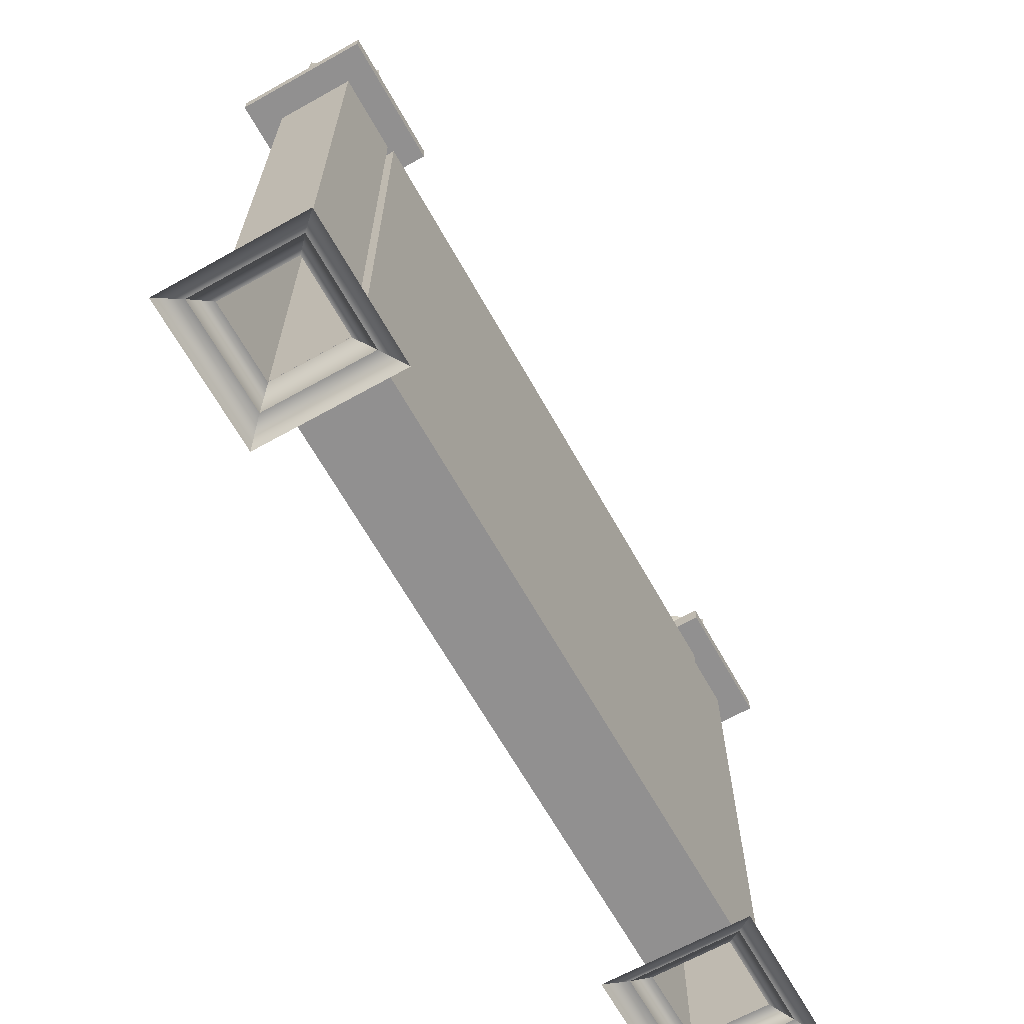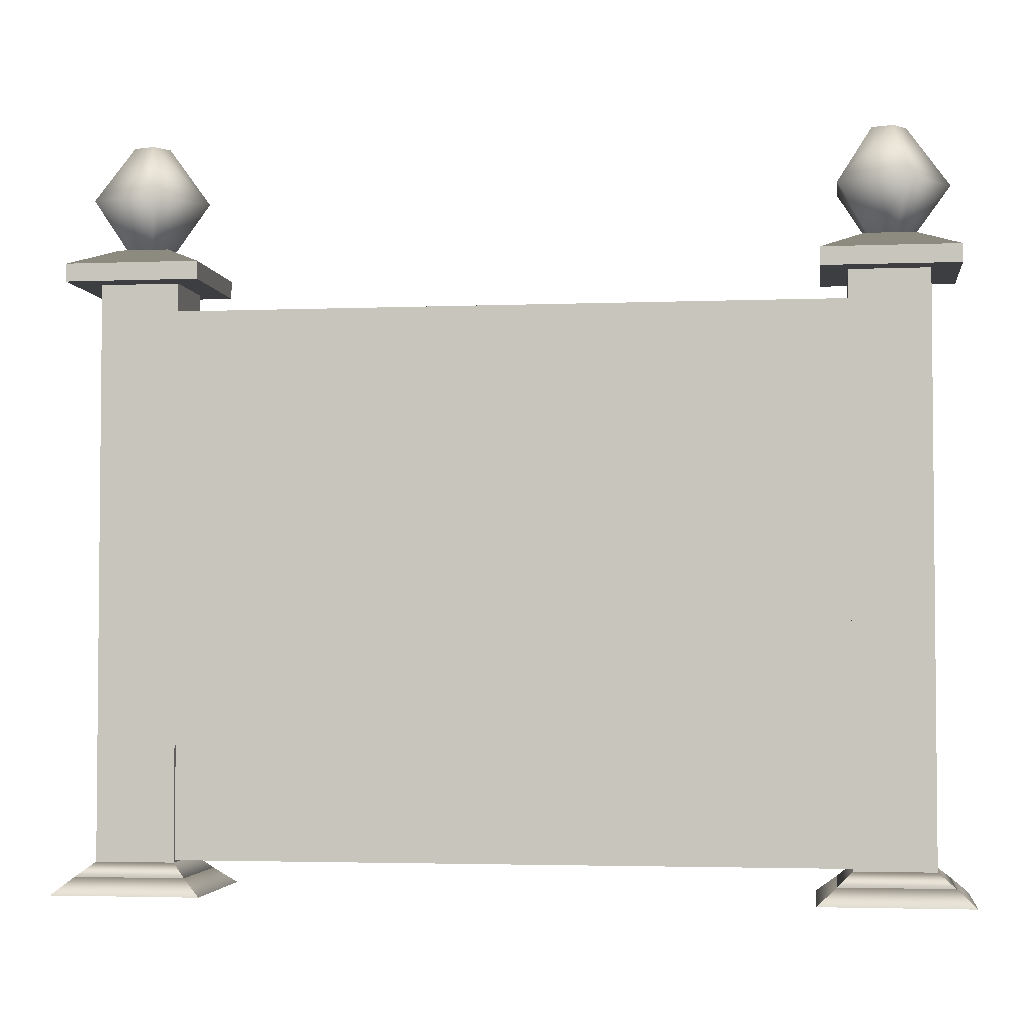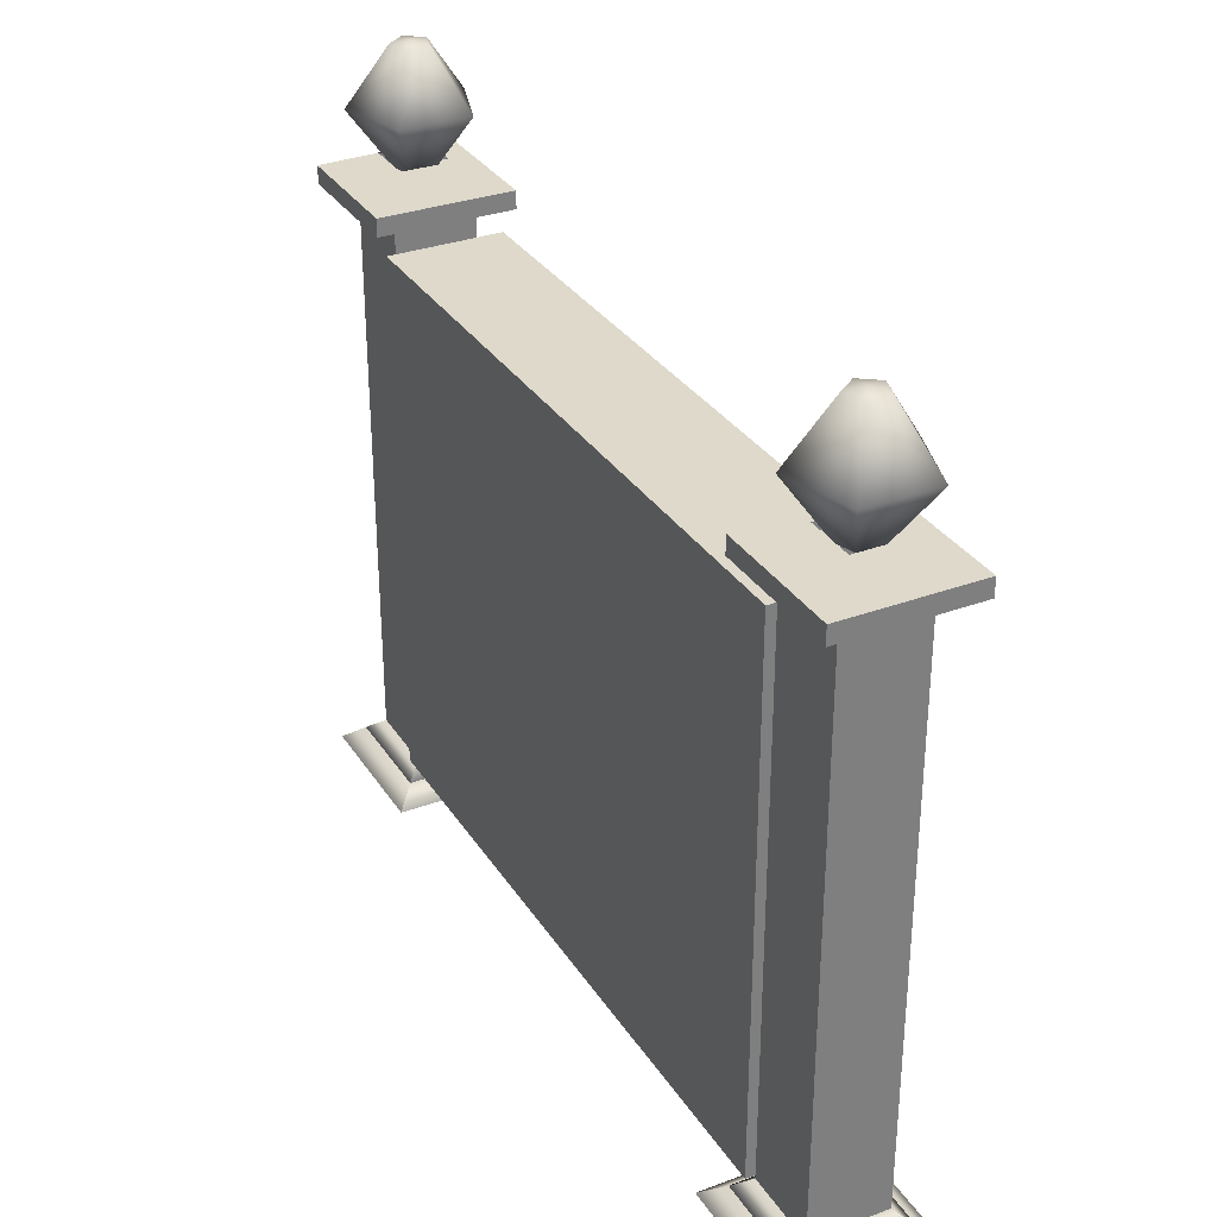
<metadata>
{"format":"obj","ext":"obj","renderer":"f3d","projection":"perspective","resolution":1024,"background":"white","views":[{"elev":-65.8,"azim":-60.7,"up":"+Z"},{"elev":-3.3,"azim":-172.3,"up":"+Z"},{"elev":31.7,"azim":62.5,"up":"+Z"}]}
</metadata>
<code>
v -19.11 -22.17 45.65
v -19.6 -22.17 48.73
v -17.7 -22.17 42.87
v -17.7 -22.17 42.87
v -19.6 -22.17 48.73
v -15.5 -22.17 40.67
v -15.5 -22.17 40.67
v -19.6 -22.17 48.73
v -12.72 -22.17 39.25
v -12.72 -22.17 39.25
v -19.6 -22.17 48.73
v -9.639 -22.17 38.76
v -9.639 -22.17 38.76
v -19.6 -22.17 48.73
v -6.56 -22.17 39.25
v -6.56 -22.17 39.25
v -19.6 -22.17 48.73
v -3.783 -22.17 40.67
v -3.783 -22.17 40.67
v -19.6 -22.17 48.73
v -1.579 -22.17 42.87
v -1.579 -22.17 42.87
v -19.6 -22.17 48.73
v -0.1633 -22.17 45.65
v -0.1633 -22.17 45.65
v -19.6 -22.17 48.73
v 0.3243 -22.17 48.73
v 0.3243 -22.17 48.73
v -19.6 -22.17 48.73
v -0.1633 -22.17 51.81
v -0.1633 -22.17 51.81
v -19.6 -22.17 48.73
v -1.579 -22.17 54.58
v -1.579 -22.17 54.58
v -19.6 -22.17 48.73
v -3.783 -22.17 56.79
v -3.783 -22.17 56.79
v -19.6 -22.17 48.73
v -6.56 -22.17 58.2
v -6.56 -22.17 58.2
v -19.6 -22.17 48.73
v -9.639 -22.17 58.69
v -9.639 -22.17 58.69
v -19.6 -22.17 48.73
v -12.72 -22.17 58.2
v -12.72 -22.17 58.2
v -19.6 -22.17 48.73
v -15.5 -22.17 56.79
v -15.5 -22.17 56.79
v -19.6 -22.17 48.73
v -17.7 -22.17 54.58
v -17.7 -22.17 54.58
v -19.6 -22.17 48.73
v -19.11 -22.17 51.81
v 144.5 28.74 250.8
v 144.5 -21.14 250.8
v -145.1 28.74 250.8
v 144.5 -21.14 250.8
v -145.1 -21.14 250.8
v -145.1 28.74 250.8
v 144.5 28.74 63.98
v 144.5 28.74 250.8
v -145.1 28.74 63.98
v 144.5 28.74 250.8
v -145.1 28.74 250.8
v -145.1 28.74 63.98
v -145.1 -21.14 63.98
v 144.5 -21.14 63.98
v -145.1 28.74 63.98
v 144.5 -21.14 63.98
v 144.5 28.74 63.98
v -145.1 28.74 63.98
v -145.1 -21.14 250.8
v -145.1 -21.14 63.98
v -145.1 28.74 250.8
v -145.1 -21.14 63.98
v -145.1 28.74 63.98
v -145.1 28.74 250.8
v 144.5 -21.14 63.98
v 144.5 -21.14 250.8
v 144.5 28.74 63.98
v 144.5 -21.14 250.8
v 144.5 28.74 250.8
v 144.5 28.74 63.98
v 144.5 17.26 14.21
v 144.5 17.26 63.98
v -145.1 17.26 14.21
v 144.5 17.26 63.98
v -145.1 17.26 63.98
v -145.1 17.26 14.21
v -145.1 -21.14 14.21
v 144.5 -21.14 14.21
v -145.1 17.26 14.21
v 144.5 -21.14 14.21
v 144.5 17.26 14.21
v -145.1 17.26 14.21
v -145.1 -21.14 63.98
v -145.1 -21.14 14.21
v -145.1 17.26 63.98
v -145.1 -21.14 14.21
v -145.1 17.26 14.21
v -145.1 17.26 63.98
v 144.5 -21.14 14.21
v 144.5 -21.14 63.98
v 144.5 17.26 14.21
v 144.5 -21.14 63.98
v 144.5 17.26 63.98
v 144.5 17.26 14.21
v 144.5 -21.14 63.98
v -145.1 -21.14 63.98
v 144.5 -21.14 250.8
v -145.1 -21.14 63.98
v -145.1 -21.14 250.8
v 144.5 -21.14 250.8
v 154.1 0 277.4
v 162.3 0 276.1
v 159.7 7.781 277.4
v 159.7 7.781 277.4
v 154.1 25.18 302.5
v 154.1 0 277.4
v 154.1 25.18 302.5
v 135.8 0 302.5
v 154.1 0 277.4
v 154.1 25.18 302.5
v 159.7 7.781 327.7
v 135.8 0 302.5
v 159.7 7.781 327.7
v 154.1 0 327.7
v 135.8 0 302.5
v 162.3 0 329
v 154.1 0 327.7
v 159.7 7.781 327.7
v 162.3 0 329
v 159.7 7.781 327.7
v 168.9 4.809 327.7
v 168.9 4.809 327.7
v 159.7 7.781 327.7
v 154.1 25.18 302.5
v 183.7 15.56 302.5
v 168.9 4.809 327.7
v 154.1 25.18 302.5
v 168.9 -4.809 327.7
v 168.9 4.809 327.7
v 183.7 15.56 302.5
v 162.3 0 329
v 168.9 4.809 327.7
v 168.9 -4.809 327.7
v 183.7 15.56 302.5
v 154.1 25.18 302.5
v 159.7 7.781 277.4
v 168.9 4.809 277.4
v 183.7 15.56 302.5
v 159.7 7.781 277.4
v 183.7 -15.56 302.5
v 183.7 15.56 302.5
v 168.9 4.809 277.4
v 183.7 -15.56 302.5
v 168.9 -4.809 327.7
v 183.7 15.56 302.5
v 159.7 -7.781 327.7
v 168.9 -4.809 327.7
v 183.7 -15.56 302.5
v 162.3 0 329
v 168.9 -4.809 327.7
v 159.7 -7.781 327.7
v 159.7 7.781 277.4
v 162.3 0 276.1
v 168.9 4.809 277.4
v 168.9 4.809 277.4
v 162.3 0 276.1
v 168.9 -4.809 277.4
v 168.9 -4.809 277.4
v 183.7 -15.56 302.5
v 168.9 4.809 277.4
v 154.1 -25.18 302.5
v 183.7 -15.56 302.5
v 168.9 -4.809 277.4
v 154.1 -25.18 302.5
v 159.7 -7.781 327.7
v 183.7 -15.56 302.5
v 154.1 0 327.7
v 159.7 -7.781 327.7
v 154.1 -25.18 302.5
v 162.3 0 329
v 159.7 -7.781 327.7
v 154.1 0 327.7
v 159.7 -7.781 277.4
v 154.1 -25.18 302.5
v 168.9 -4.809 277.4
v 135.8 0 302.5
v 154.1 -25.18 302.5
v 159.7 -7.781 277.4
v 135.8 0 302.5
v 154.1 0 327.7
v 154.1 -25.18 302.5
v 168.9 -4.809 277.4
v 162.3 0 276.1
v 159.7 -7.781 277.4
v 154.1 0 277.4
v 135.8 0 302.5
v 159.7 -7.781 277.4
v 159.7 -7.781 277.4
v 162.3 0 276.1
v 154.1 0 277.4
v 179.5 -17.26 264.8
v 179.5 17.26 264.8
v 179.5 -17.26 13.14
v 179.5 17.26 264.8
v 179.5 17.26 13.14
v 179.5 -17.26 13.14
v 145 17.26 13.14
v 179.5 17.26 13.14
v 145 17.26 264.8
v 179.5 17.26 13.14
v 179.5 17.26 264.8
v 145 17.26 264.8
v 179.5 -17.26 13.14
v 145 -17.26 13.14
v 179.5 -17.26 264.8
v 145 -17.26 13.14
v 145 -17.26 264.8
v 179.5 -17.26 264.8
v 133.4 -29.26 264.8
v 133.4 29.26 264.8
v 133.4 -29.26 272.6
v 133.4 29.26 264.8
v 133.4 29.26 272.6
v 133.4 -29.26 272.6
v 133.4 29.26 264.8
v 191.9 29.26 264.8
v 133.4 29.26 272.6
v 191.9 29.26 264.8
v 191.9 29.26 272.6
v 133.4 29.26 272.6
v 191.9 29.26 264.8
v 191.9 -29.26 264.8
v 191.9 29.26 272.6
v 191.9 -29.26 264.8
v 191.9 -29.26 272.6
v 191.9 29.26 272.6
v 191.9 -29.26 264.8
v 133.4 -29.26 264.8
v 191.9 -29.26 272.6
v 133.4 -29.26 264.8
v 133.4 -29.26 272.6
v 191.9 -29.26 272.6
v 179.5 -17.26 13.14
v 179.5 17.26 13.14
v 186.8 -24.2 7.192
v 179.5 17.26 13.14
v 186.8 24.2 7.192
v 186.8 -24.2 7.192
v 186.8 24.2 7.192
v 179.5 17.26 13.14
v 138.4 24.2 7.192
v 179.5 17.26 13.14
v 145 17.26 13.14
v 138.4 24.2 7.192
v 145 17.26 13.14
v 145 -17.26 13.14
v 138.4 24.2 7.192
v 145 -17.26 13.14
v 138.4 -24.2 7.192
v 138.4 24.2 7.192
v 145 -17.26 13.14
v 179.5 -17.26 13.14
v 138.4 -24.2 7.192
v 179.5 -17.26 13.14
v 186.8 -24.2 7.192
v 138.4 -24.2 7.192
v 186.8 -24.2 7.192
v 186.8 24.2 7.192
v 194.9 -32.61 -2.3e-05
v 186.8 24.2 7.192
v 194.9 32.61 -2e-05
v 194.9 -32.61 -2.3e-05
v 186.8 24.2 7.192
v 138.4 24.2 7.192
v 194.9 32.61 -2e-05
v 138.4 24.2 7.192
v 129.7 32.61 0
v 194.9 32.61 -2e-05
v 138.4 24.2 7.192
v 138.4 -24.2 7.192
v 129.7 32.61 0
v 138.4 -24.2 7.192
v 129.7 -32.61 0
v 129.7 32.61 0
v 129.7 -32.61 0
v 138.4 -24.2 7.192
v 194.9 -32.61 -2.3e-05
v 138.4 -24.2 7.192
v 186.8 -24.2 7.192
v 194.9 -32.61 -2.3e-05
v 145 17.26 264.8
v 145 -17.26 264.8
v 145 17.26 13.14
v 145 -17.26 264.8
v 145 -17.26 13.14
v 145 17.26 13.14
v -164.8 7.781 277.4
v -162.3 0 276.1
v -155.6 4.809 277.4
v -164.8 7.781 277.4
v -155.6 4.809 277.4
v -170.4 25.18 302.5
v -164.8 7.781 277.4
v -170.4 25.18 302.5
v -188.7 -3e-06 302.5
v -170.4 0 277.4
v -164.8 7.781 277.4
v -188.7 -3e-06 302.5
v -170.4 0 277.4
v -162.3 0 276.1
v -164.8 7.781 277.4
v -155.6 4.809 277.4
v -140.8 15.56 302.5
v -170.4 25.18 302.5
v -170.4 25.18 302.5
v -140.8 15.56 302.5
v -164.8 7.781 327.7
v -170.4 25.18 302.5
v -164.8 7.781 327.7
v -170.4 0 327.7
v -188.7 -3e-06 302.5
v -170.4 25.18 302.5
v -170.4 0 327.7
v -188.7 -3e-06 302.5
v -170.4 0 327.7
v -164.8 -7.781 327.7
v -170.4 -25.18 302.5
v -188.7 -3e-06 302.5
v -164.8 -7.781 327.7
v -170.4 0 277.4
v -188.7 -3e-06 302.5
v -170.4 -25.18 302.5
v -164.8 -7.781 277.4
v -170.4 0 277.4
v -170.4 -25.18 302.5
v -164.8 -7.781 277.4
v -162.3 0 276.1
v -170.4 0 277.4
v -140.8 15.56 302.5
v -155.6 4.809 327.7
v -164.8 7.781 327.7
v -162.3 0 329
v -164.8 7.781 327.7
v -155.6 4.809 327.7
v -162.3 0 329
v -164.8 -7.781 327.7
v -170.4 0 327.7
v -162.3 0 329
v -170.4 0 327.7
v -164.8 7.781 327.7
v -155.6 -4.809 277.4
v -162.3 0 276.1
v -164.8 -7.781 277.4
v -155.6 -4.809 277.4
v -164.8 -7.781 277.4
v -140.8 -15.56 302.5
v -155.6 -4.809 277.4
v -140.8 -15.56 302.5
v -140.8 15.56 302.5
v -155.6 4.809 277.4
v -155.6 -4.809 277.4
v -140.8 15.56 302.5
v -155.6 4.809 277.4
v -162.3 0 276.1
v -155.6 -4.809 277.4
v -164.8 -7.781 277.4
v -170.4 -25.18 302.5
v -140.8 -15.56 302.5
v -140.8 -15.56 302.5
v -170.4 -25.18 302.5
v -155.6 -4.809 327.7
v -140.8 -15.56 302.5
v -155.6 -4.809 327.7
v -155.6 4.809 327.7
v -140.8 15.56 302.5
v -140.8 -15.56 302.5
v -155.6 4.809 327.7
v -170.4 -25.18 302.5
v -164.8 -7.781 327.7
v -155.6 -4.809 327.7
v -162.3 0 329
v -155.6 -4.809 327.7
v -164.8 -7.781 327.7
v -162.3 0 329
v -155.6 4.809 327.7
v -155.6 -4.809 327.7
v -179.5 -17.26 264.8
v -179.5 -17.26 13.14
v -179.5 17.26 264.8
v -179.5 -17.26 13.14
v -179.5 17.26 13.14
v -179.5 17.26 264.8
v -145 17.26 13.14
v -145 17.26 264.8
v -179.5 17.26 13.14
v -145 17.26 264.8
v -179.5 17.26 264.8
v -179.5 17.26 13.14
v -179.5 -17.26 13.14
v -179.5 -17.26 264.8
v -145 -17.26 13.14
v -179.5 -17.26 264.8
v -145 -17.26 264.8
v -145 -17.26 13.14
v -133.4 -29.26 264.8
v -133.4 -29.26 272.6
v -133.4 29.26 264.8
v -133.4 -29.26 272.6
v -133.4 29.26 272.6
v -133.4 29.26 264.8
v -133.4 29.26 264.8
v -133.4 29.26 272.6
v -191.9 29.26 264.8
v -133.4 29.26 272.6
v -191.9 29.26 272.6
v -191.9 29.26 264.8
v -191.9 29.26 264.8
v -191.9 29.26 272.6
v -191.9 -29.26 264.8
v -191.9 29.26 272.6
v -191.9 -29.26 272.6
v -191.9 -29.26 264.8
v -191.9 -29.26 264.8
v -191.9 -29.26 272.6
v -133.4 -29.26 264.8
v -191.9 -29.26 272.6
v -133.4 -29.26 272.6
v -133.4 -29.26 264.8
v -179.5 -17.26 13.14
v -186.8 -24.2 7.192
v -179.5 17.26 13.14
v -186.8 -24.2 7.192
v -186.8 24.2 7.192
v -179.5 17.26 13.14
v -145 17.26 13.14
v -179.5 17.26 13.14
v -138.4 24.2 7.192
v -179.5 17.26 13.14
v -186.8 24.2 7.192
v -138.4 24.2 7.192
v -145 -17.26 13.14
v -138.4 -24.2 7.192
v -179.5 -17.26 13.14
v -138.4 -24.2 7.192
v -186.8 -24.2 7.192
v -179.5 -17.26 13.14
v -186.8 -24.2 7.192
v -194.9 -32.61 -2.3e-05
v -186.8 24.2 7.192
v -194.9 -32.61 -2.3e-05
v -194.9 32.61 -2e-05
v -186.8 24.2 7.192
v -186.8 24.2 7.192
v -194.9 32.61 -2e-05
v -138.4 24.2 7.192
v -194.9 32.61 -2e-05
v -129.7 32.61 0
v -138.4 24.2 7.192
v -138.4 24.2 7.192
v -129.7 32.61 0
v -138.4 -24.2 7.192
v -129.7 32.61 0
v -129.7 -32.61 -0
v -138.4 -24.2 7.192
v -186.8 -24.2 7.192
v -138.4 -24.2 7.192
v -194.9 -32.61 -2.3e-05
v -138.4 -24.2 7.192
v -129.7 -32.61 -0
v -194.9 -32.61 -2.3e-05
v -145 17.26 264.8
v -145 17.26 13.14
v -145 -17.26 264.8
v -145 17.26 13.14
v -145 -17.26 13.14
v -145 -17.26 264.8
v -145 17.26 13.14
v -138.4 24.2 7.192
v -145 -17.26 13.14
v -138.4 24.2 7.192
v -138.4 -24.2 7.192
v -145 -17.26 13.14
v -145.1 -21.14 14.21
v 138.6 -21.14 17.54
v 144.5 -21.14 14.21
v -145.1 -21.14 63.98
v 138.6 -21.14 17.54
v -145.1 -21.14 14.21
v 144.5 -21.14 63.98
v 138.6 -21.14 17.54
v -145.1 -21.14 63.98
v 144.5 -21.14 14.21
v 138.6 -21.14 17.54
v 144.5 -21.14 63.98
v 191.9 -29.26 264.8
v 179.5 -17.26 264.8
v 133.4 -29.26 264.8
v 179.5 -17.26 264.8
v 191.9 -29.26 264.8
v 191.9 29.26 264.8
v 179.5 17.26 264.8
v 179.5 -17.26 264.8
v 191.9 29.26 264.8
v 179.5 17.26 264.8
v 191.9 29.26 264.8
v 133.4 29.26 264.8
v 145 17.26 264.8
v 179.5 17.26 264.8
v 133.4 29.26 264.8
v 145 17.26 264.8
v 133.4 29.26 264.8
v 133.4 -29.26 264.8
v 145 -17.26 264.8
v 145 17.26 264.8
v 133.4 -29.26 264.8
v 179.5 -17.26 264.8
v 145 -17.26 264.8
v 133.4 -29.26 264.8
v 191.9 -29.26 272.6
v 133.4 -29.26 272.6
v 173.5 -10.83 281.1
v 133.4 -29.26 272.6
v 151.8 -10.83 281.1
v 173.5 -10.83 281.1
v 133.4 -29.26 272.6
v 133.4 29.26 272.6
v 151.8 -10.83 281.1
v 133.4 29.26 272.6
v 151.8 10.83 281.1
v 151.8 -10.83 281.1
v 133.4 29.26 272.6
v 191.9 29.26 272.6
v 151.8 10.83 281.1
v 191.9 29.26 272.6
v 173.5 10.83 281.1
v 151.8 10.83 281.1
v 191.9 29.26 272.6
v 191.9 -29.26 272.6
v 173.5 10.83 281.1
v 191.9 -29.26 272.6
v 173.5 -10.83 281.1
v 173.5 10.83 281.1
v -145 -17.26 264.8
v -179.5 -17.26 264.8
v -133.4 -29.26 264.8
v -179.5 -17.26 264.8
v -191.9 -29.26 264.8
v -133.4 -29.26 264.8
v -191.9 29.26 264.8
v -191.9 -29.26 264.8
v -179.5 -17.26 264.8
v -179.5 17.26 264.8
v -191.9 29.26 264.8
v -179.5 -17.26 264.8
v -133.4 29.26 264.8
v -191.9 29.26 264.8
v -179.5 17.26 264.8
v -145 17.26 264.8
v -133.4 29.26 264.8
v -179.5 17.26 264.8
v -133.4 -29.26 264.8
v -133.4 29.26 264.8
v -145 17.26 264.8
v -145 -17.26 264.8
v -133.4 -29.26 264.8
v -145 17.26 264.8
v -191.9 -29.26 272.6
v -173.5 -10.83 281.1
v -133.4 -29.26 272.6
v -173.5 10.83 281.1
v -173.5 -10.83 281.1
v -191.9 -29.26 272.6
v -191.9 29.26 272.6
v -173.5 10.83 281.1
v -191.9 -29.26 272.6
v -151.8 10.83 281.1
v -173.5 10.83 281.1
v -191.9 29.26 272.6
v -133.4 29.26 272.6
v -151.8 10.83 281.1
v -191.9 29.26 272.6
v -151.8 -10.83 281.1
v -151.8 10.83 281.1
v -133.4 29.26 272.6
v -133.4 -29.26 272.6
v -151.8 -10.83 281.1
v -133.4 29.26 272.6
v -173.5 -10.83 281.1
v -151.8 -10.83 281.1
v -133.4 -29.26 272.6
g mtl_mp_nuked_townsign
f 3 2 1
f 6 5 4
f 9 8 7
f 12 11 10
f 15 14 13
f 18 17 16
f 21 20 19
f 24 23 22
f 27 26 25
f 30 29 28
f 33 32 31
f 36 35 34
f 39 38 37
f 42 41 40
f 45 44 43
f 48 47 46
f 51 50 49
f 54 53 52
f 57 56 55
f 60 59 58
f 63 62 61
f 66 65 64
f 69 68 67
f 72 71 70
f 75 74 73
f 78 77 76
f 81 80 79
f 84 83 82
f 87 86 85
f 90 89 88
f 93 92 91
f 96 95 94
f 99 98 97
f 102 101 100
f 105 104 103
f 108 107 106
f 111 110 109
f 114 113 112
f 117 116 115
f 120 119 118
f 123 122 121
f 126 125 124
f 129 128 127
f 132 131 130
f 135 134 133
f 138 137 136
f 141 140 139
f 144 143 142
f 147 146 145
f 150 149 148
f 153 152 151
f 156 155 154
f 159 158 157
f 162 161 160
f 165 164 163
f 168 167 166
f 171 170 169
f 174 173 172
f 177 176 175
f 180 179 178
f 183 182 181
f 186 185 184
f 189 188 187
f 192 191 190
f 195 194 193
f 198 197 196
f 201 200 199
f 204 203 202
f 207 206 205
f 210 209 208
f 213 212 211
f 216 215 214
f 219 218 217
f 222 221 220
f 225 224 223
f 228 227 226
f 231 230 229
f 234 233 232
f 237 236 235
f 240 239 238
f 243 242 241
f 246 245 244
f 249 248 247
f 252 251 250
f 255 254 253
f 258 257 256
f 261 260 259
f 264 263 262
f 267 266 265
f 270 269 268
f 273 272 271
f 276 275 274
f 279 278 277
f 282 281 280
f 285 284 283
f 288 287 286
f 291 290 289
f 294 293 292
f 297 296 295
f 300 299 298
f 303 302 301
f 306 305 304
f 309 308 307
f 312 311 310
f 315 314 313
f 318 317 316
f 321 320 319
f 324 323 322
f 327 326 325
f 330 329 328
f 333 332 331
f 336 335 334
f 339 338 337
f 342 341 340
f 345 344 343
f 348 347 346
f 351 350 349
f 354 353 352
f 357 356 355
f 360 359 358
f 363 362 361
f 366 365 364
f 369 368 367
f 372 371 370
f 375 374 373
f 378 377 376
f 381 380 379
f 384 383 382
f 387 386 385
f 390 389 388
f 393 392 391
f 396 395 394
f 399 398 397
f 402 401 400
f 405 404 403
f 408 407 406
f 411 410 409
f 414 413 412
f 417 416 415
f 420 419 418
f 423 422 421
f 426 425 424
f 429 428 427
f 432 431 430
f 435 434 433
f 438 437 436
f 441 440 439
f 444 443 442
f 447 446 445
f 450 449 448
f 453 452 451
f 456 455 454
f 459 458 457
f 462 461 460
f 465 464 463
f 468 467 466
f 471 470 469
f 474 473 472
f 477 476 475
f 480 479 478
f 483 482 481
f 486 485 484
f 489 488 487
f 492 491 490
f 495 494 493
f 498 497 496
f 501 500 499
f 504 503 502
f 507 506 505
f 510 509 508
f 513 512 511
f 516 515 514
f 519 518 517
f 522 521 520
f 525 524 523
f 528 527 526
f 531 530 529
f 534 533 532
f 537 536 535
f 540 539 538
f 543 542 541
f 546 545 544
f 549 548 547
f 552 551 550
f 555 554 553
f 558 557 556
f 561 560 559
f 564 563 562
f 567 566 565
f 570 569 568
f 573 572 571
f 576 575 574
f 579 578 577
f 582 581 580
f 585 584 583
f 588 587 586
f 591 590 589
f 594 593 592

</code>
